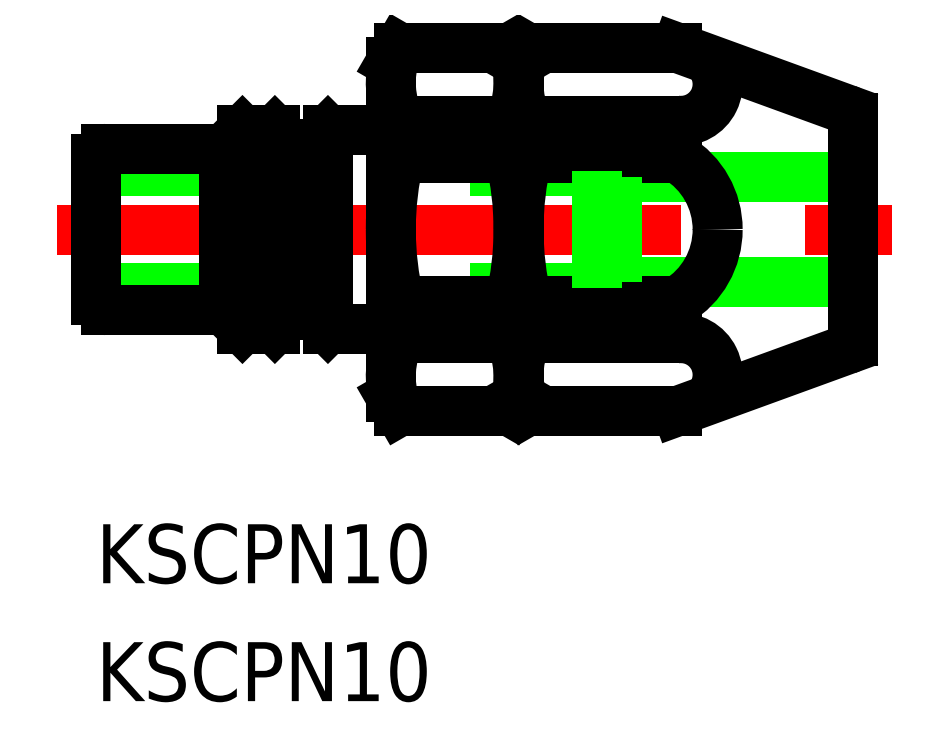
<metadata>
{"format":"dxf","ext":"dxf","renderer":"ezdxf+matplotlib","layout":"modelspace","background":"white","min_lineweight":24,"dpi":150}
</metadata>
<code>
0
SECTION
2
ENTITIES
0
TEXT
8
0
10
1e-16
20
-24
30
0
40
3
1
KSCPN10
0
TEXT
8
0
10
1e-16
20
-18
30
0
40
3
1
KSCPN10
0
LINE
8
0
10
0
20
-3
30
0
11
25.5
21
-3
31
0
0
LINE
8
0
10
0
20
3
30
0
11
25.5
21
3
31
0
0
LINE
8
0
10
11.1
20
4.35
30
0
11
11.8
21
5.05
31
0
0
LINE
8
0
10
11.1
20
-4.35
30
0
11
11.8
21
-5.05
31
0
0
LINE
8
CENTER
10
-2
20
-2e-06
30
0
11
40.5
21
-2e-06
31
0
0
LINE
8
0
10
0
20
3.6
30
0
11
0
21
-3.6
31
0
0
LINE
8
0
10
7.45
20
-5.05
30
0
11
7.45
21
5.05
31
0
0
LINE
8
0
10
6.5
20
-4.1
30
0
11
6.5
21
4.1
31
0
0
LINE
8
0
10
9.1
20
-5.05
30
0
11
9.1
21
5.05
31
0
0
LINE
8
0
10
9.8
20
-4.35
30
0
11
9.8
21
4.35
31
0
0
LINE
8
0
10
11.1
20
-4.35
30
0
11
11.1
21
4.35
31
0
0
LINE
8
0
10
0.5
20
-4.1
30
0
11
6.5
21
-4.1
31
0
0
ARC
8
0
10
0.5
20
-3.6
30
0
40
0.5
50
180
51
270
0
LINE
8
0
10
6.5
20
-4.1
30
0
11
7.45
21
-5.05
31
0
0
LINE
8
0
10
9.8
20
-4.35
30
0
11
11.1
21
-4.35
31
0
0
LINE
8
0
10
9.1
20
-5.05
30
0
11
9.8
21
-4.35
31
0
0
LINE
8
0
10
7.45
20
-5.05
30
0
11
9.1
21
-5.05
31
0
0
LINE
8
0
10
0.5
20
4.1
30
0
11
6.5
21
4.1
31
0
0
ARC
8
0
10
0.5
20
3.6
30
0
40
0.5
50
90
51
180
0
LINE
8
0
10
9.1
20
5.05
30
0
11
9.8
21
4.35
31
0
0
LINE
8
0
10
6.5
20
4.1
30
0
11
7.45
21
5.05
31
0
0
LINE
8
0
10
9.8
20
4.35
30
0
11
11.1
21
4.35
31
0
0
LINE
8
0
10
7.45
20
5.05
30
0
11
9.1
21
5.05
31
0
0
LINE
8
0
10
26.5
20
-2.65
30
0
11
38.5
21
-2.65
31
0
0
LINE
8
0
10
26.5
20
2.65
30
0
11
38.5
21
2.65
31
0
0
LINE
8
0
10
29.57
20
9.25
30
0
11
21.93
21
9.25
31
0
0
LINE
8
0
10
29.57
20
-9.25
30
0
11
21.93
21
-9.25
31
0
0
LINE
8
0
10
29.57
20
-3.649
30
0
11
21.93
21
-3.649
31
0
0
LINE
8
0
10
29.57
20
-5.537
30
0
11
21.93
21
-5.537
31
0
0
LINE
8
0
10
29.57
20
5.537
30
0
11
21.93
21
5.537
31
0
0
LINE
8
0
10
29.57
20
3.649
30
0
11
21.93
21
3.649
31
0
0
LINE
8
0
10
25.5
20
3
30
0
11
25.5
21
-3
31
0
0
LINE
8
0
10
26.5
20
2.65
30
0
11
26.5
21
-2.65
31
0
0
LINE
8
0
10
21.5
20
-8.5
30
0
11
21.5
21
8.5
31
0
0
LINE
8
0
10
15
20
8.5
30
0
11
15
21
-8.5
31
0
0
ARC
8
0
10
37.09
20
-2e-06
30
0
40
15.59
50
180
51
193.5
0
ARC
8
0
10
30.59
20
-2e-06
30
0
40
15.59
50
180
51
193.5
0
ARC
8
0
10
5.912
20
-2e-06
30
0
40
15.59
50
346.5
51
0
0
LINE
8
0
10
11.8
20
-5.05
30
0
11
11.8
21
5.05
31
0
0
LINE
8
0
10
15.43
20
-9.25
30
0
11
21.07
21
-9.25
31
0
0
LINE
8
0
10
15.43
20
-3.649
30
0
11
21.07
21
-3.649
31
0
0
LINE
8
0
10
15.43
20
-5.537
30
0
11
21.07
21
-5.537
31
0
0
ARC
8
0
10
19.56
20
-7.481
30
0
40
4.565
50
154.8
51
197.8
0
LINE
8
0
10
15
20
-8.5
30
0
11
15.43
21
-9.25
31
0
0
LINE
8
0
10
11.8
20
-5.05
30
0
11
15
21
-5.05
31
0
0
LINE
8
0
10
15.43
20
-5.537
30
0
11
15.43
21
-3.649
31
0
0
ARC
8
0
10
25.7
20
-7.393
30
0
40
4.197
50
153.7
51
206.3
0
ARC
8
0
10
16.94
20
-7.481
30
0
40
4.565
50
342.2
51
25.2
0
LINE
8
0
10
21.93
20
-9.25
30
0
11
21.5
21
-8.5
31
0
0
LINE
8
0
10
21.07
20
-9.25
30
0
11
21.5
21
-8.5
31
0
0
LINE
8
0
10
21.93
20
-5.537
30
0
11
21.93
21
-3.649
31
0
0
LINE
8
0
10
21.07
20
-5.537
30
0
11
21.07
21
-3.649
31
0
0
LINE
8
0
10
15.43
20
9.25
30
0
11
21.07
21
9.25
31
0
0
LINE
8
0
10
15.43
20
3.649
30
0
11
21.07
21
3.649
31
0
0
LINE
8
0
10
15.43
20
5.537
30
0
11
21.07
21
5.537
31
0
0
LINE
8
0
10
15.43
20
5.537
30
0
11
15.43
21
3.649
31
0
0
ARC
8
0
10
30.59
20
-2e-06
30
0
40
15.59
50
166.5
51
180
0
LINE
8
0
10
15
20
8.5
30
0
11
15.43
21
9.25
31
0
0
ARC
8
0
10
19.56
20
7.481
30
0
40
4.565
50
162.2
51
205.2
0
LINE
8
0
10
11.8
20
5.05
30
0
11
15
21
5.05
31
0
0
LINE
8
0
10
21.93
20
5.537
30
0
11
21.93
21
3.649
31
0
0
LINE
8
0
10
21.07
20
5.537
30
0
11
21.07
21
3.649
31
0
0
ARC
8
0
10
37.09
20
-2e-06
30
0
40
15.59
50
166.5
51
180
0
ARC
8
0
10
5.912
20
-2e-06
30
0
40
15.59
50
0
51
13.54
0
LINE
8
0
10
21.93
20
9.25
30
0
11
21.5
21
8.5
31
0
0
LINE
8
0
10
21.07
20
9.25
30
0
11
21.5
21
8.5
31
0
0
ARC
8
0
10
25.7
20
7.393
30
0
40
4.197
50
153.7
51
206.3
0
ARC
8
0
10
16.94
20
7.481
30
0
40
4.565
50
334.8
51
17.78
0
ARC
8
0
10
27.37
20
-2e-06
30
0
40
4.261
50
301.1
51
0
0
LINE
8
0
10
38.5
20
5.65
30
0
11
38.5
21
-5.65
31
0
0
LINE
8
0
10
38.17
20
-6.12
30
0
11
29.57
21
-9.25
31
0
0
ARC
8
0
10
29.76
20
-7.393
30
0
40
1.867
50
316
51
95.96
0
LINE
8
0
10
29.57
20
-5.537
30
0
11
29.57
21
-3.649
31
0
0
ARC
8
0
10
38
20
-5.65
30
0
40
0.5
50
290
51
0
0
LINE
8
0
10
38.17
20
6.12
30
0
11
29.57
21
9.25
31
0
0
LINE
8
0
10
29.57
20
5.537
30
0
11
29.57
21
3.649
31
0
0
ARC
8
0
10
27.37
20
-2e-06
30
0
40
4.261
50
0
51
58.91
0
ARC
8
0
10
29.76
20
7.393
30
0
40
1.867
50
264
51
44.04
0
ARC
8
0
10
38
20
5.65
30
0
40
0.5
50
0
51
70
0
ENDSEC
0
EOF

</code>
